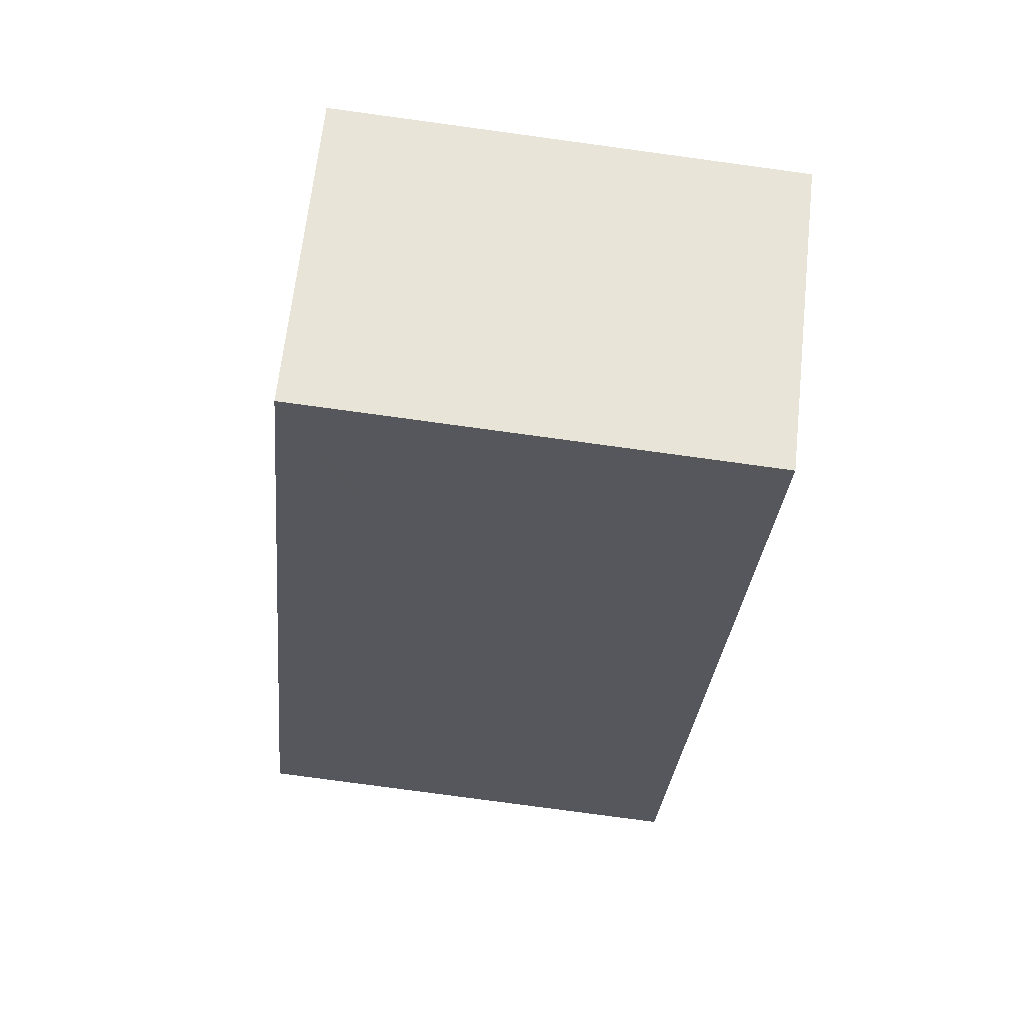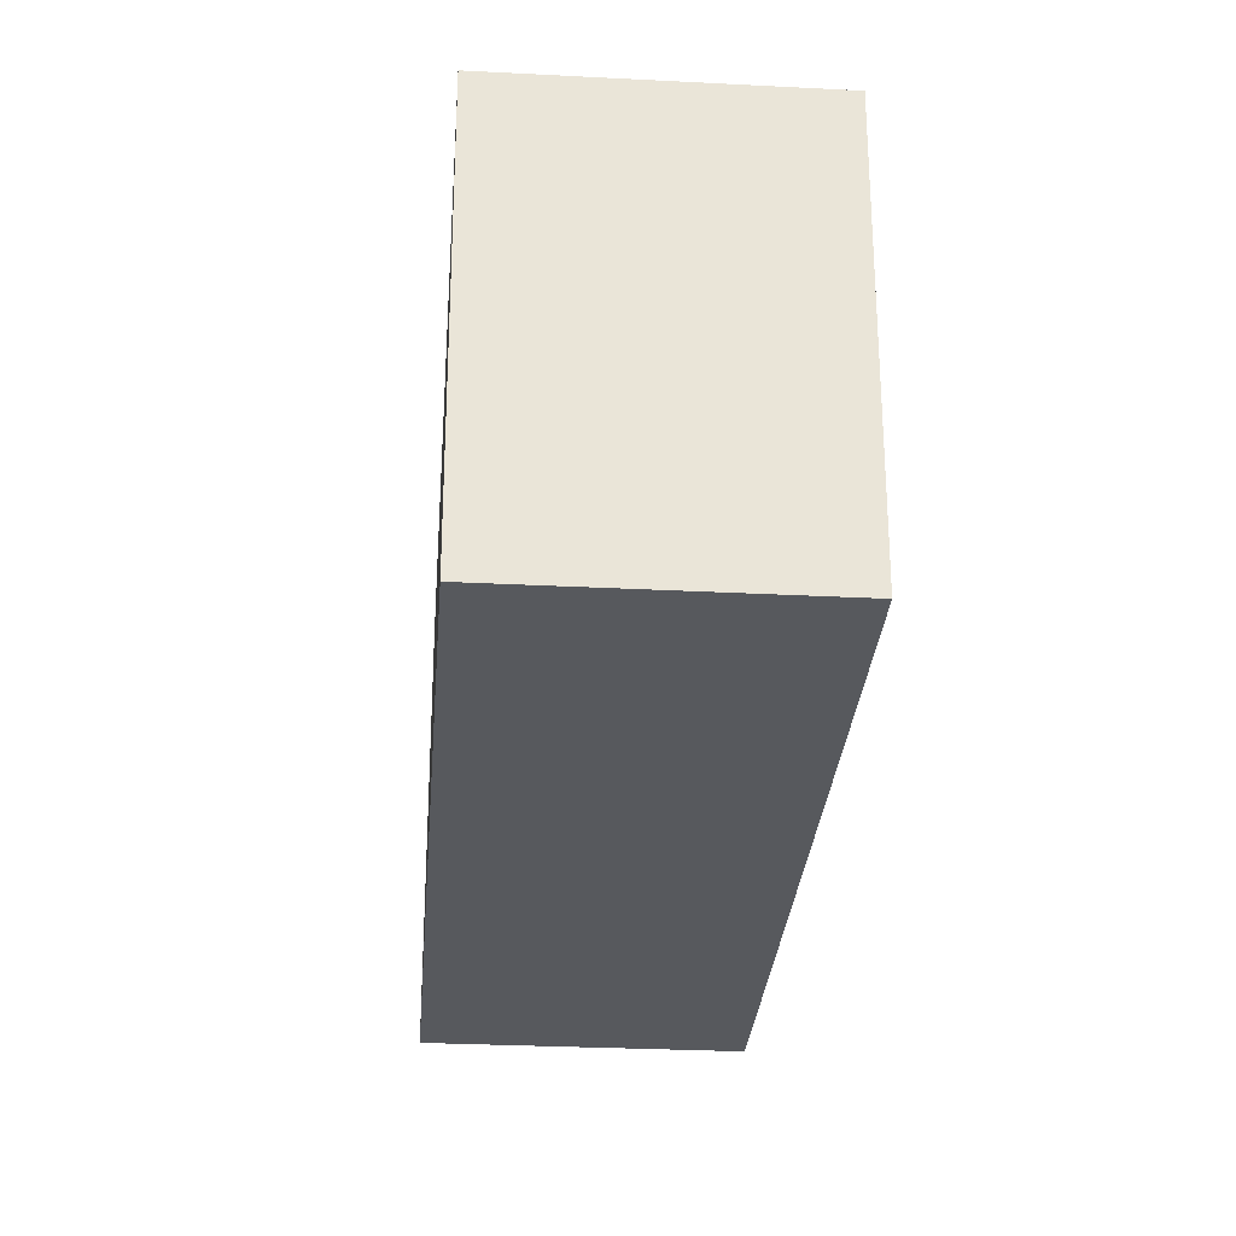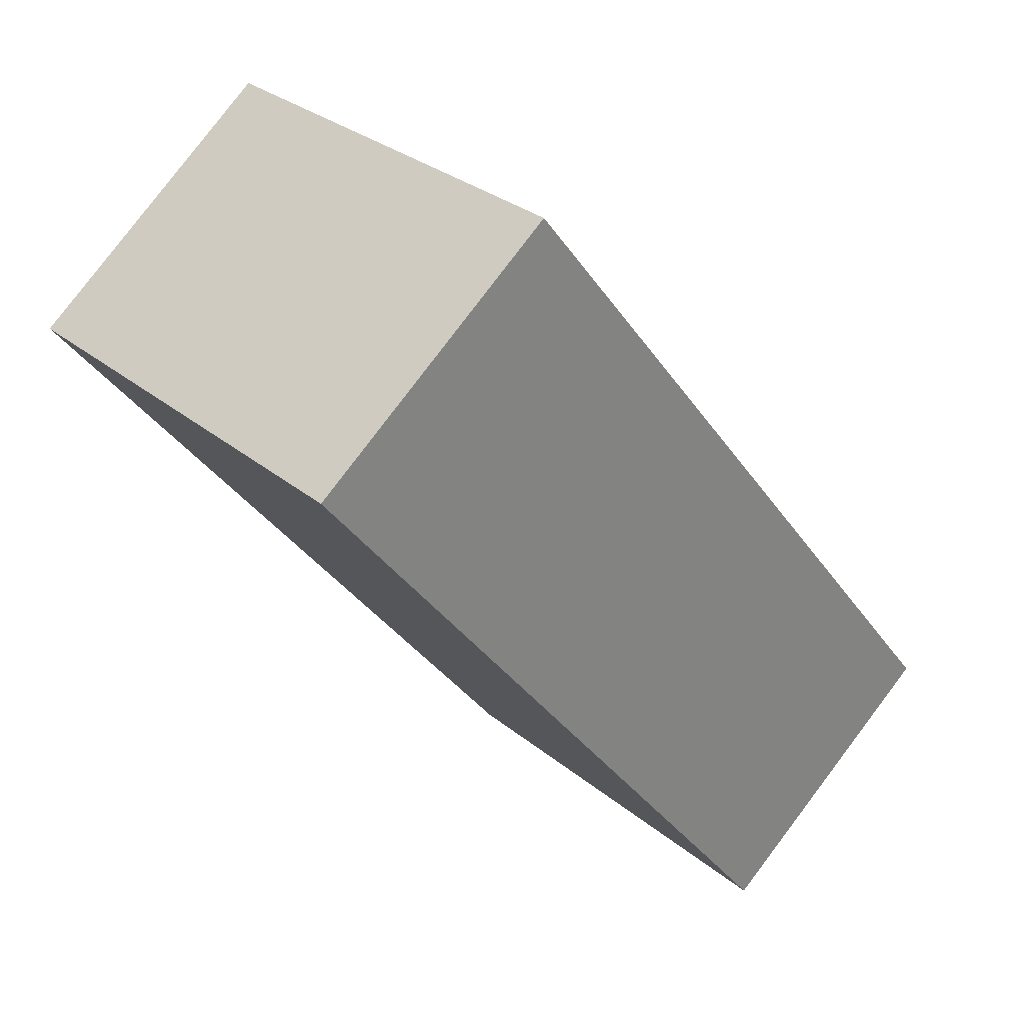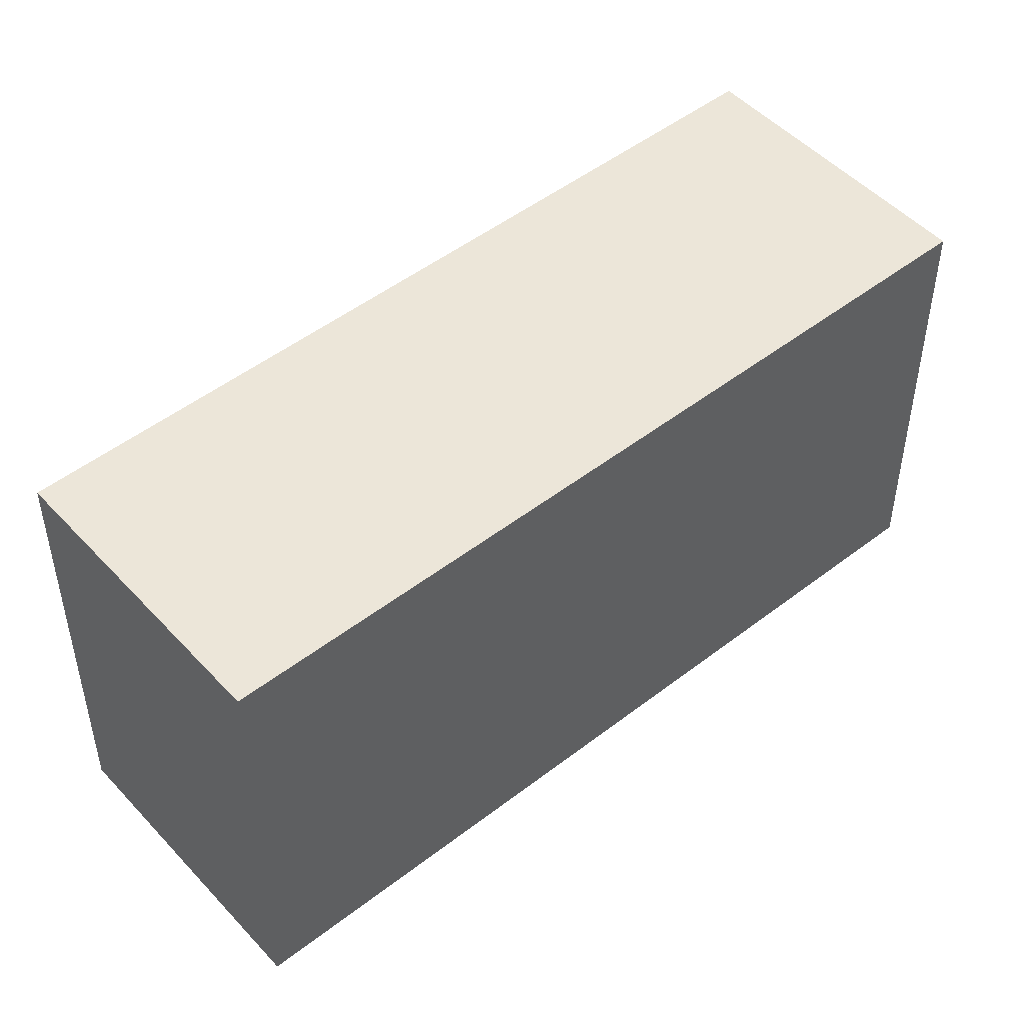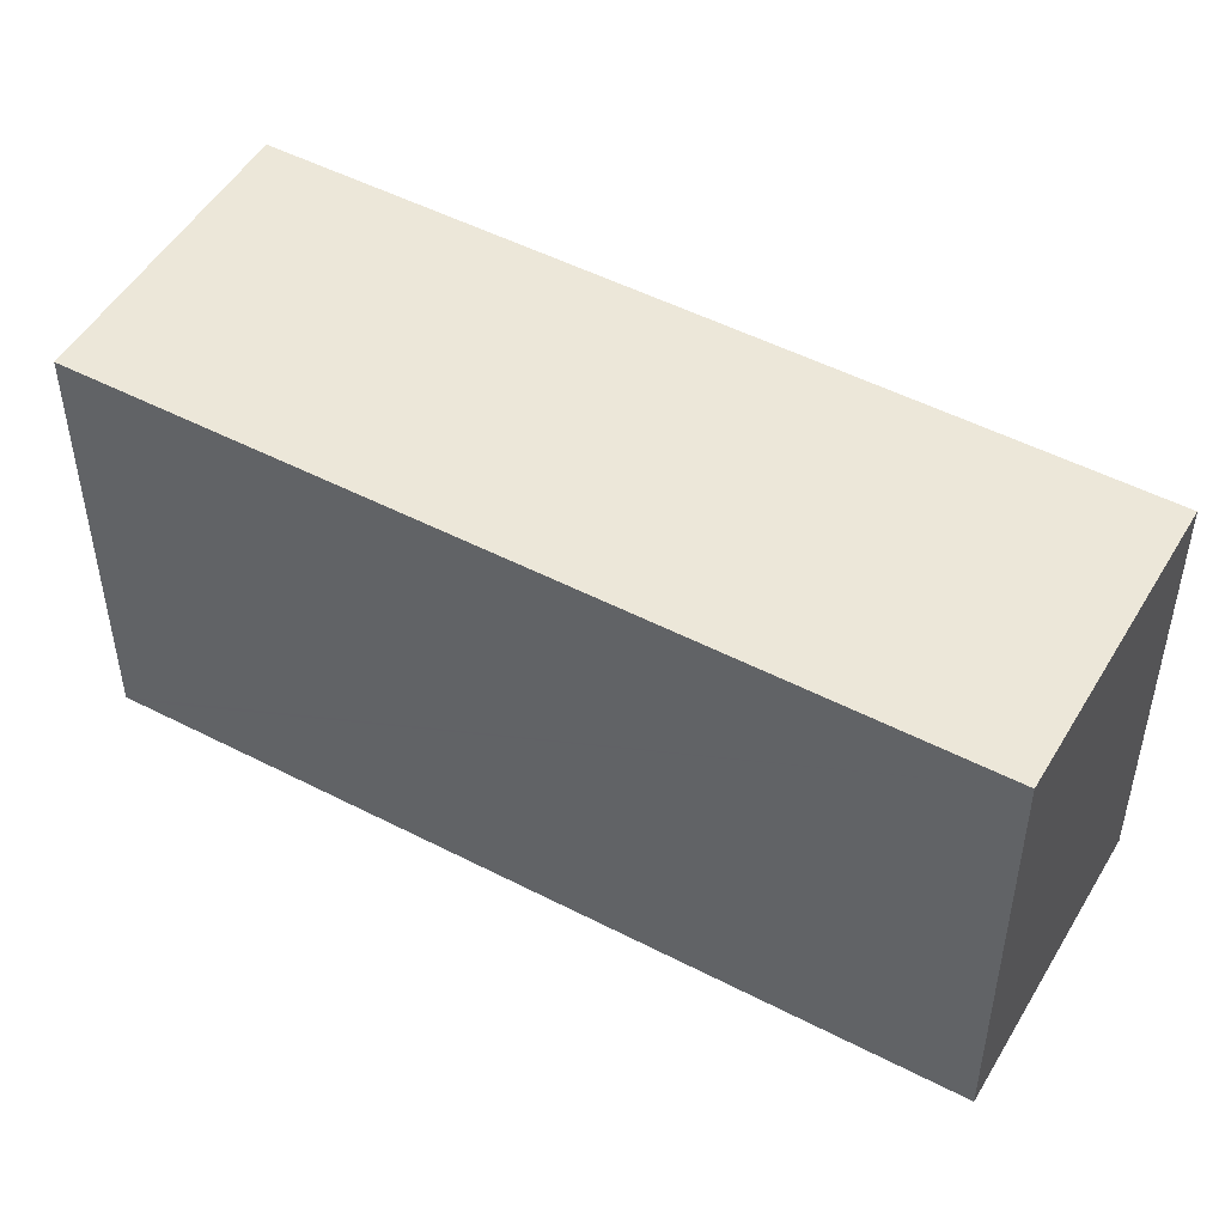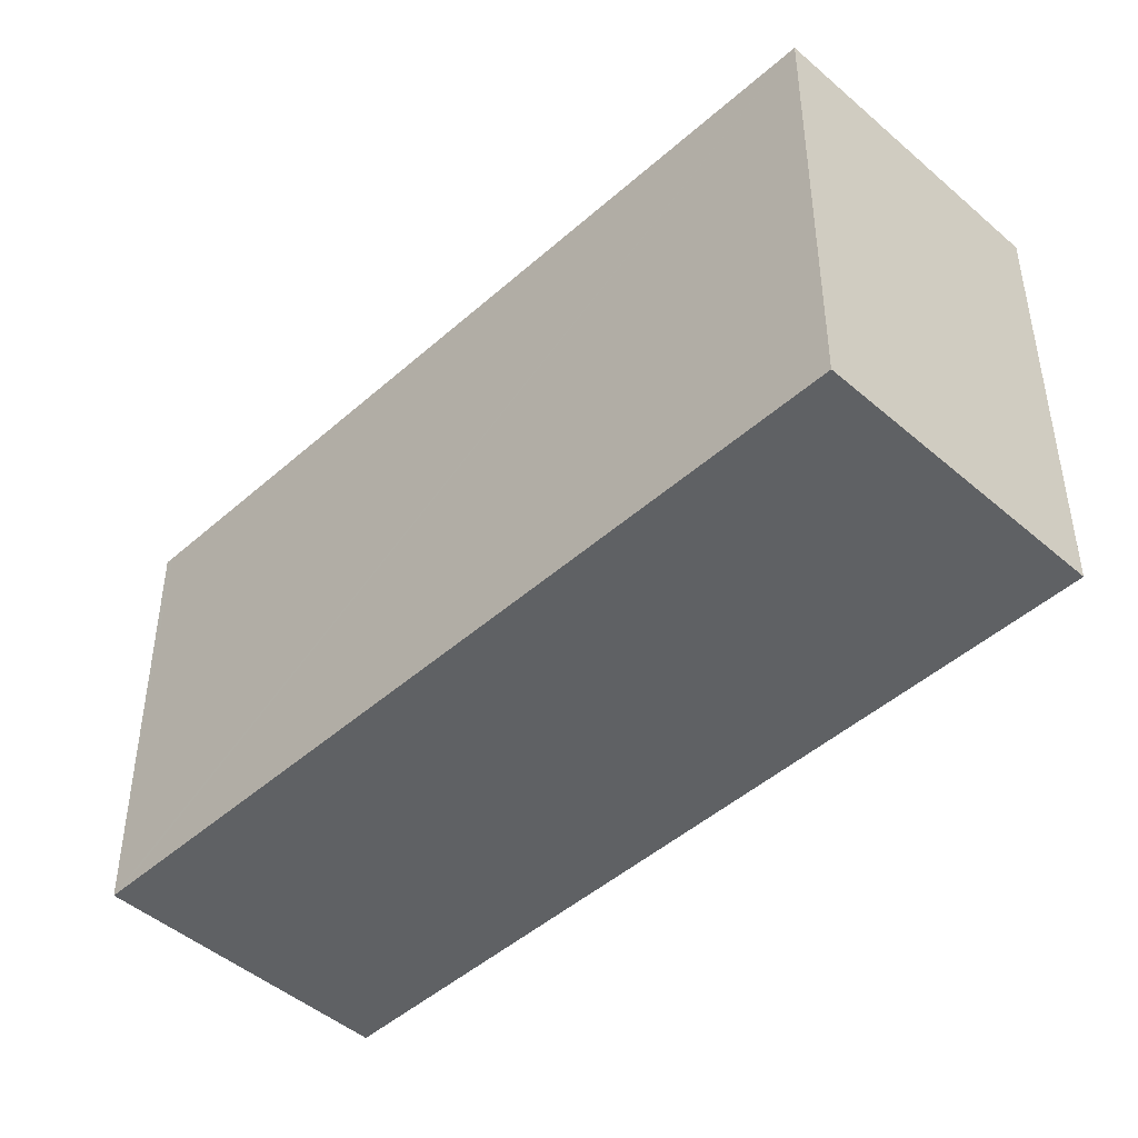
<metadata>
{"format":"obj","ext":"obj","renderer":"f3d","projection":"perspective","resolution":1024,"background":"white","views":[{"elev":-79.4,"azim":82.3,"up":"+Z"},{"elev":-29.2,"azim":137.4,"up":"+Y"},{"elev":29.7,"azim":-39.8,"up":"+Z"},{"elev":49.4,"azim":11.2,"up":"+Y"},{"elev":50.2,"azim":-98.6,"up":"+Y"},{"elev":-46.4,"azim":-82.9,"up":"+Y"}]}
</metadata>
<code>
v  1.937 3.553 1.529
v  3.207 3.553 -4.076
v  0 3.553 2.176e-16
v  6.269 3.553 -3.971
v  4.284 3.553 -5.445
v  4.326 3.553 -5.499
v  4.326 3.367e-16 -5.499
v  4.284 3.334e-16 -5.445
v  3.207 2.496e-16 -4.076
v  0 0 0
v  1.937 -9.362e-17 1.529
v  6.269 2.432e-16 -3.971
g defaultobject
f 1 2 3
f 2 1 4
f 2 4 5
f 5 4 6
f 7 5 6
f 5 7 2
f 2 7 3
f 3 7 8
f 3 8 9
f 3 9 10
f 10 1 3
f 1 10 11
f 11 4 1
f 4 11 12
f 12 6 4
f 6 12 7
f 10 12 11
f 12 10 9
f 12 9 8
f 12 8 7

</code>
